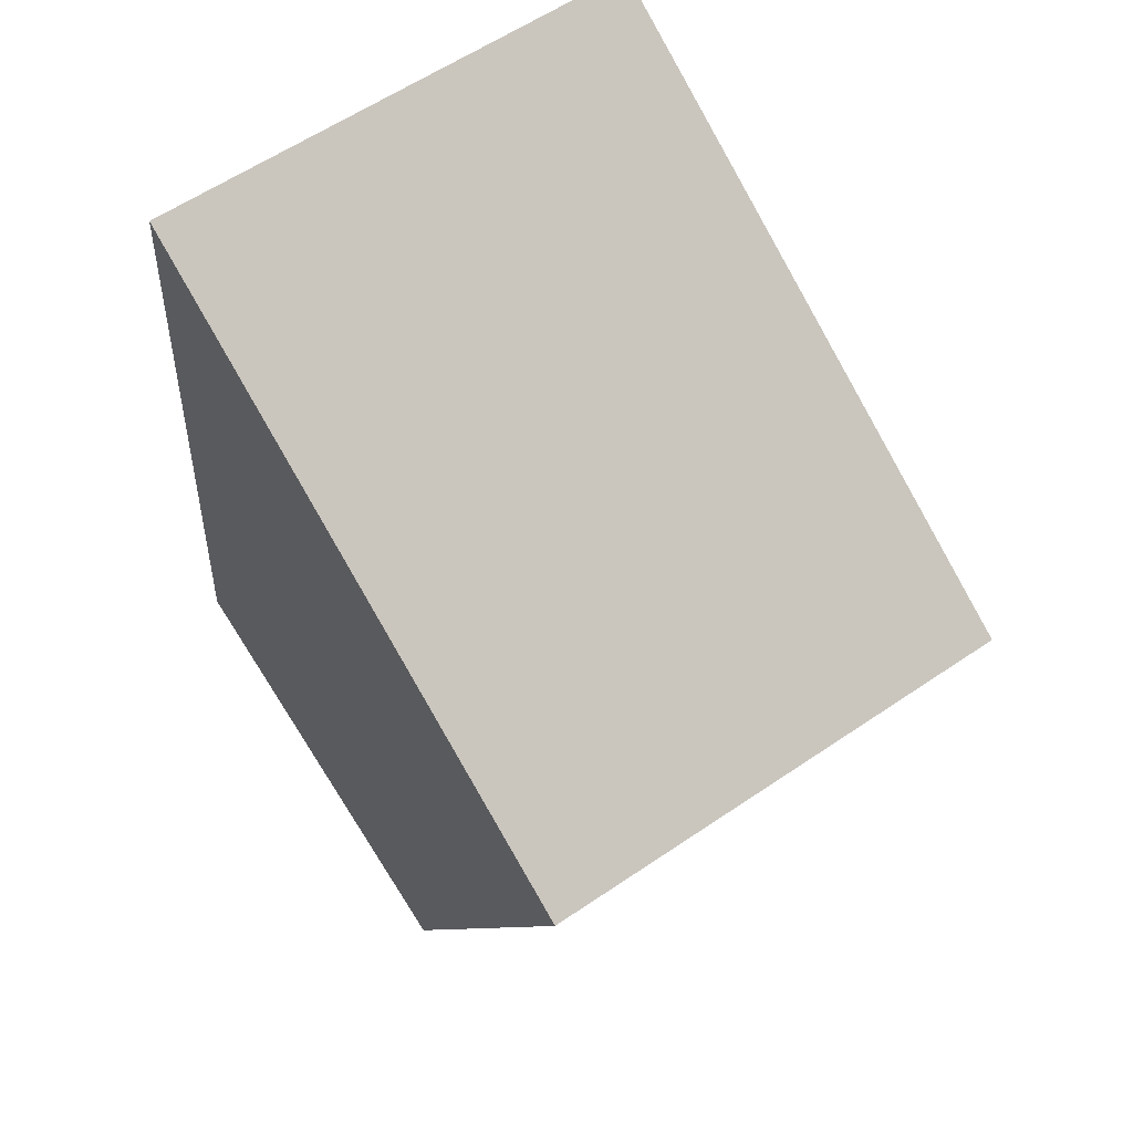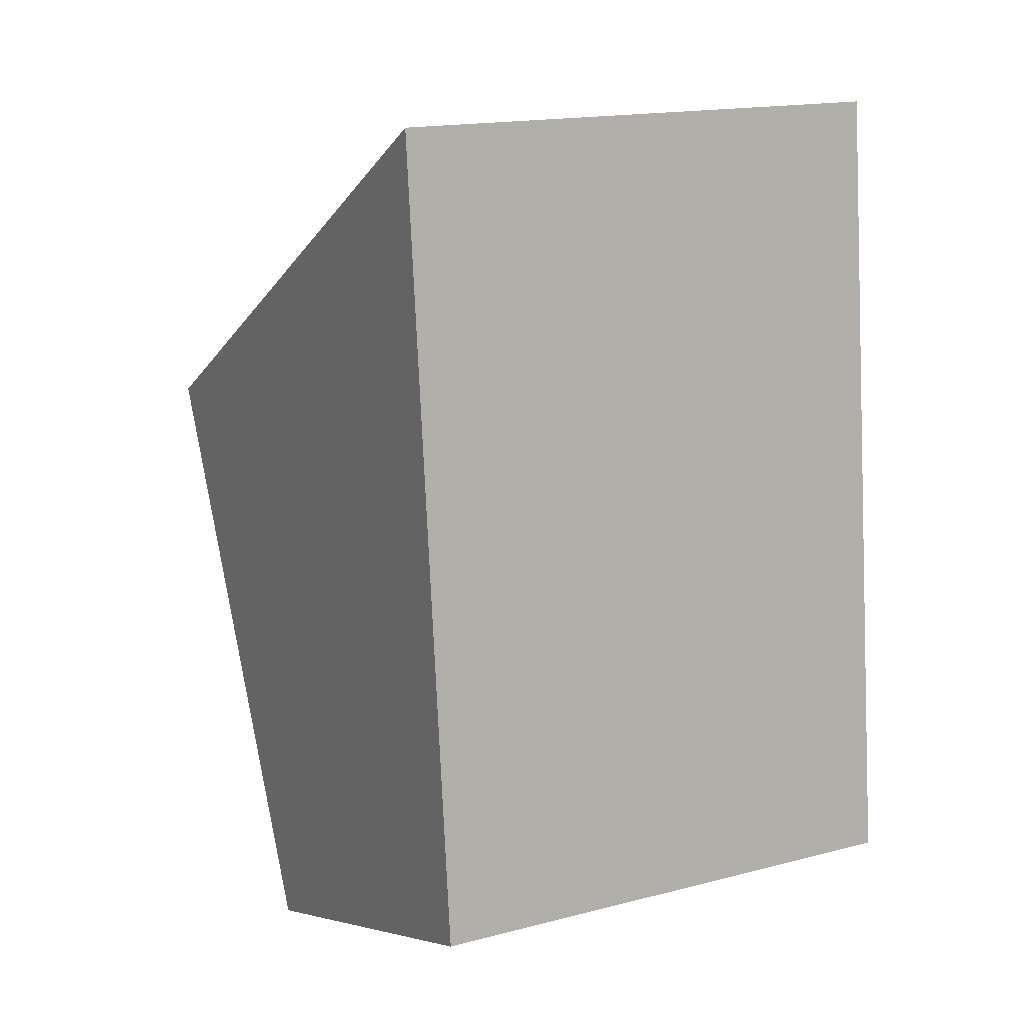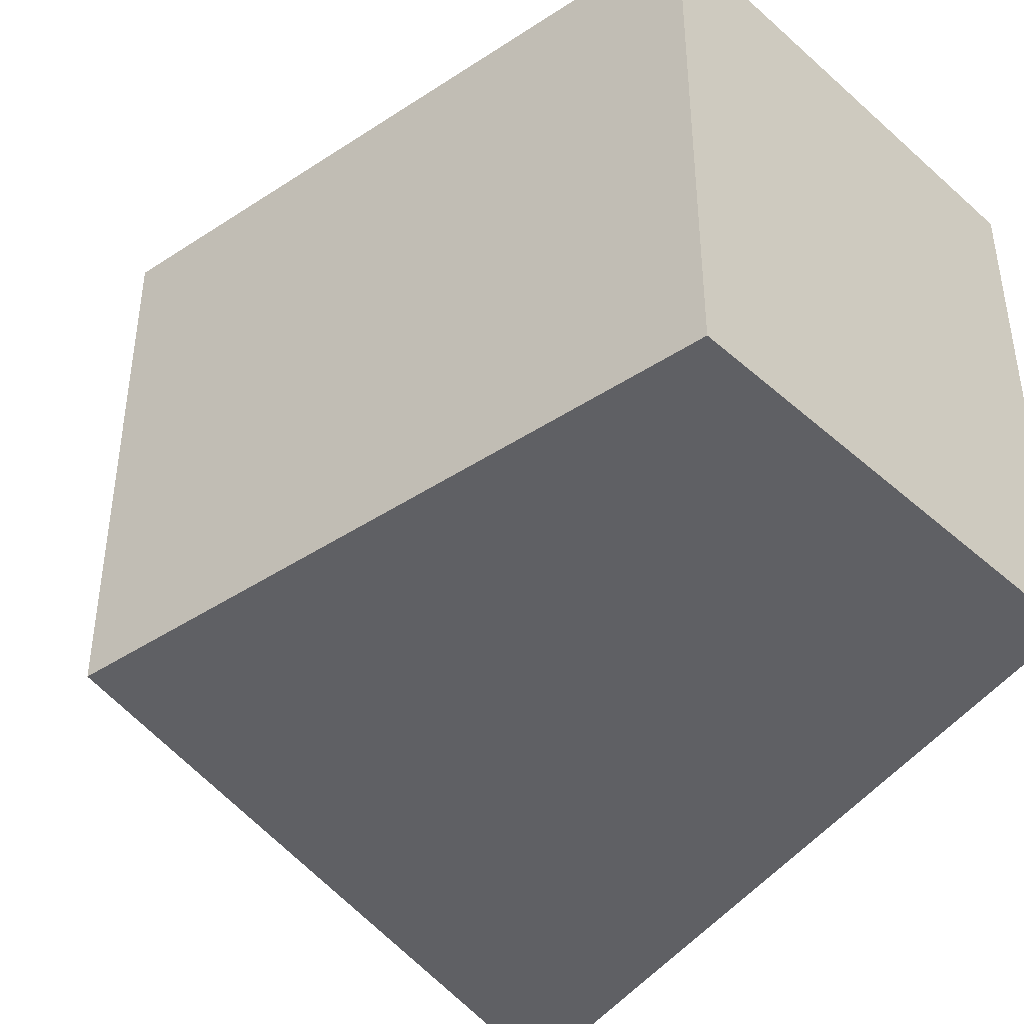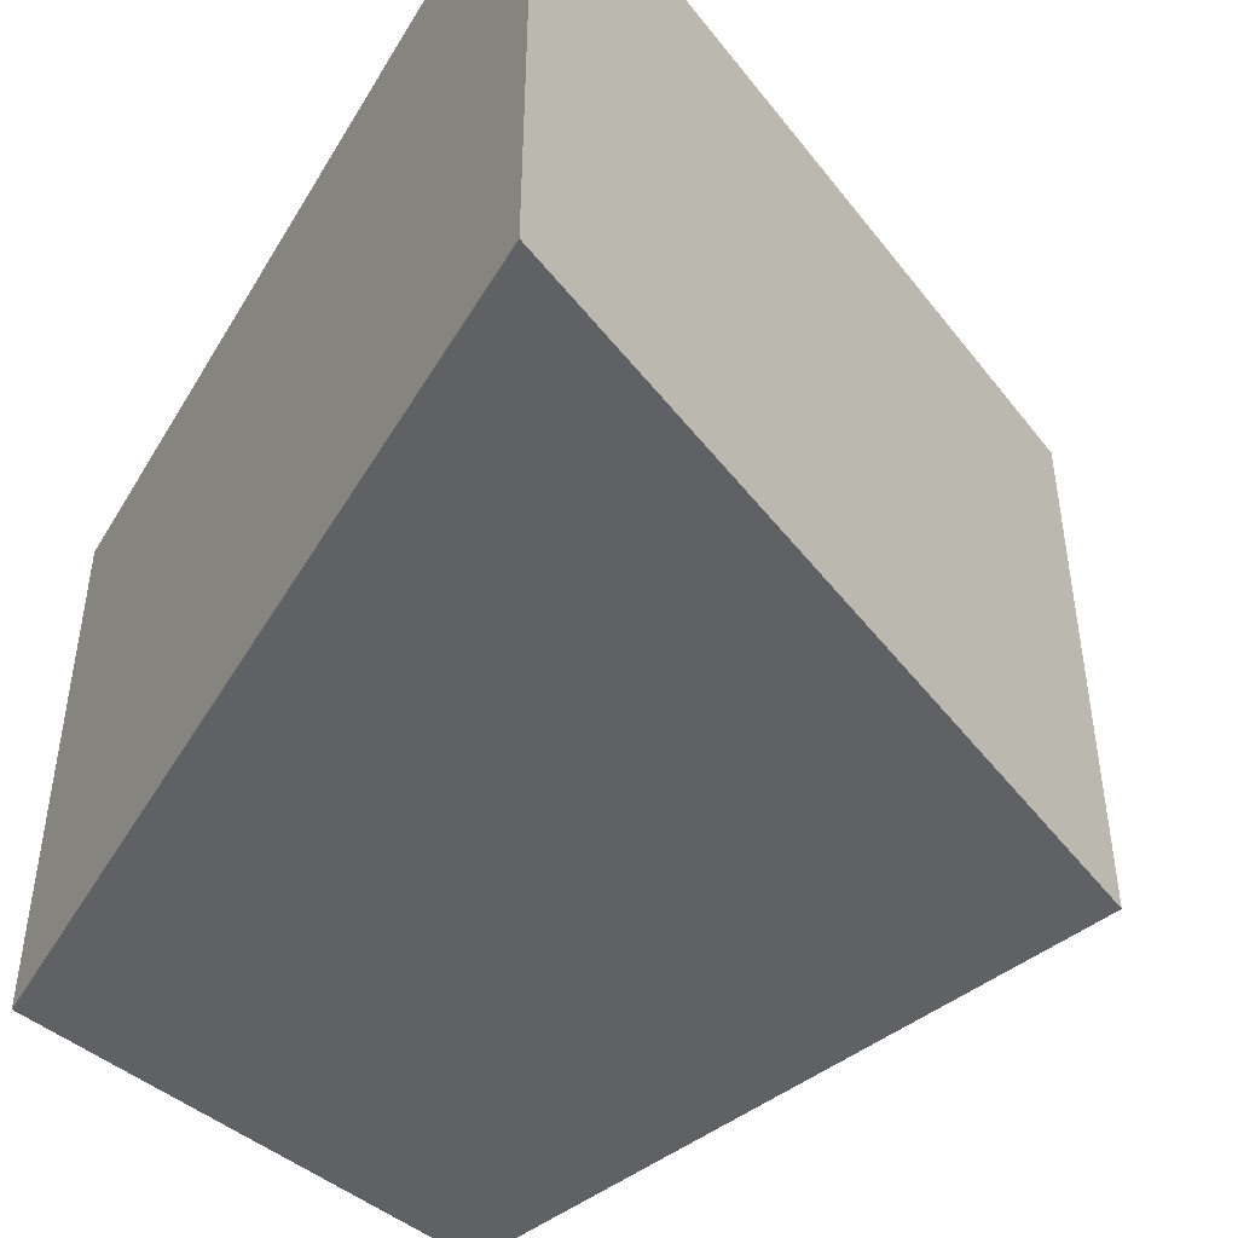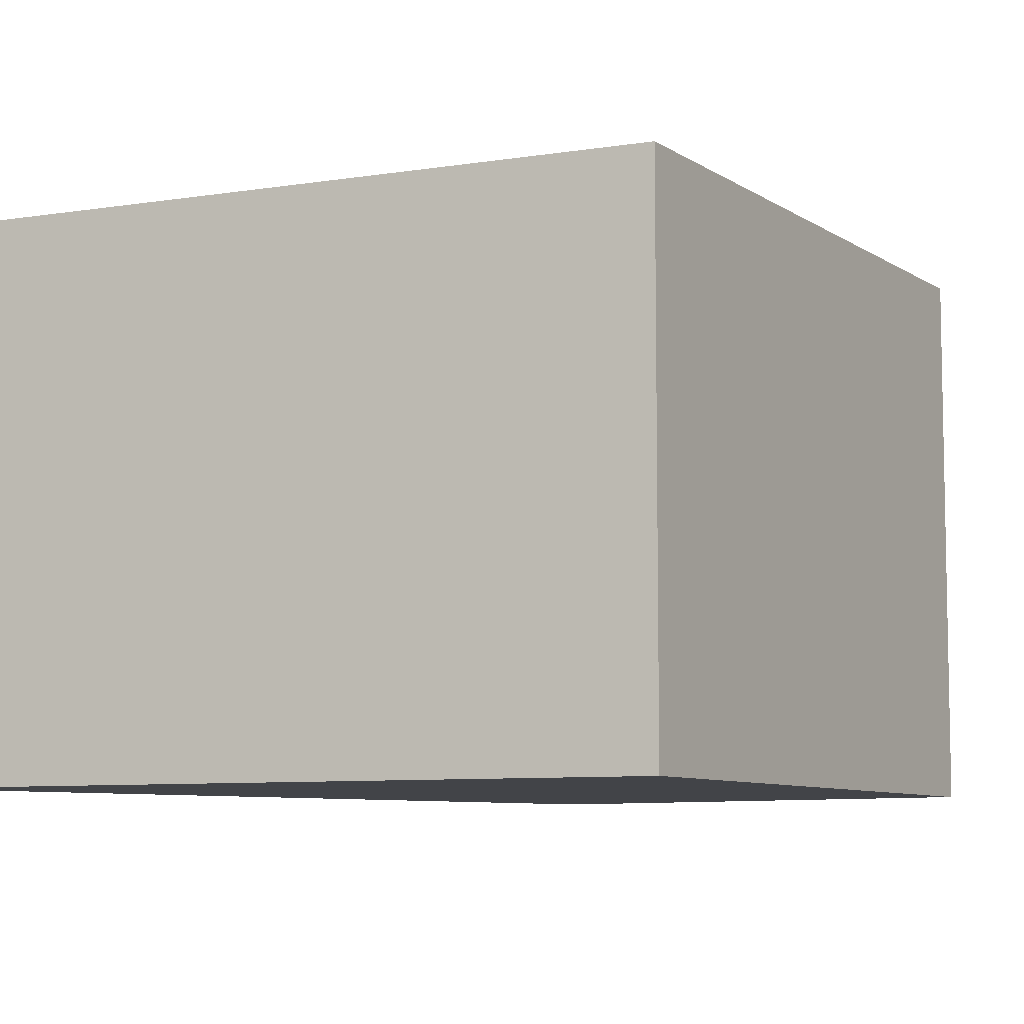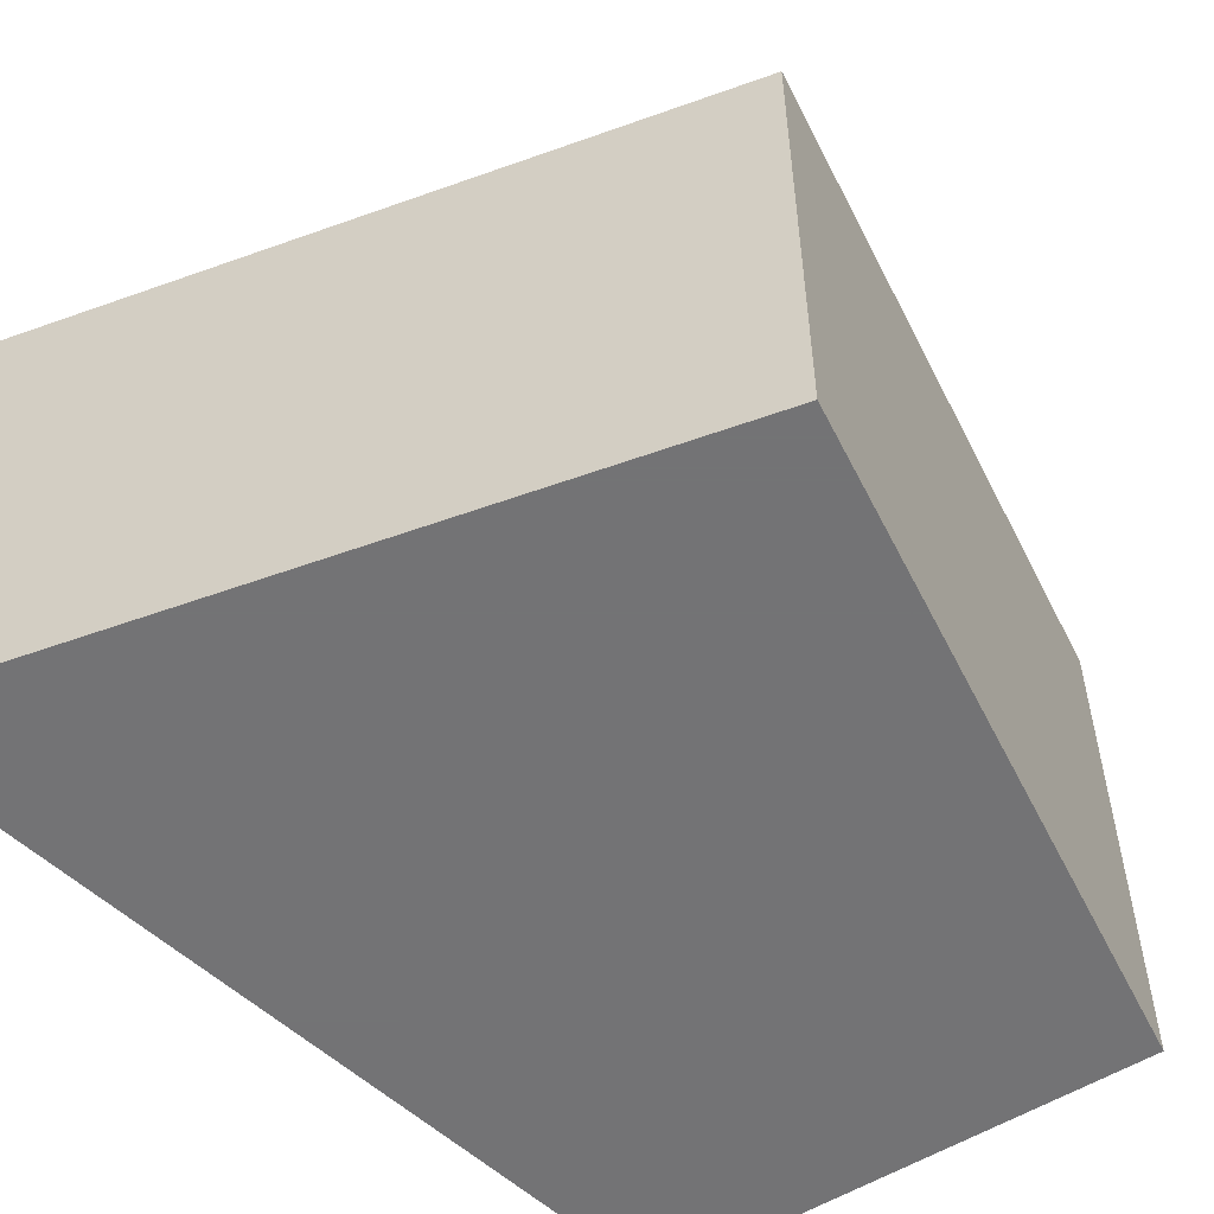
<metadata>
{"format":"obj","ext":"obj","renderer":"f3d","projection":"perspective","resolution":1024,"background":"white","views":[{"elev":59.9,"azim":55.1,"up":"+Z"},{"elev":16.3,"azim":-118.2,"up":"+Z"},{"elev":-43.6,"azim":153.1,"up":"+Y"},{"elev":-47.5,"azim":-23.5,"up":"+Y"},{"elev":-7.8,"azim":55.4,"up":"+Y"},{"elev":-56.0,"azim":51.7,"up":"+Y"}]}
</metadata>
<code>
v 0.05686 -0.03255 1.326
v 0.1589 -0.03255 1.264
v 0.1144 -0.03255 1.17
v 0.04382 -0.03255 1.194
v 0.05686 -0.117 1.326
v 0.04382 -0.117 1.194
v 0.1144 -0.117 1.17
v 0.1589 -0.117 1.264
v 0.04382 -0.117 1.194
v 0.05686 -0.117 1.326
v 0.05686 -0.03255 1.326
v 0.04382 -0.03255 1.194
v 0.1144 -0.117 1.17
v 0.04382 -0.117 1.194
v 0.04382 -0.03255 1.194
v 0.1144 -0.03255 1.17
v 0.1589 -0.117 1.264
v 0.1144 -0.117 1.17
v 0.1144 -0.03255 1.17
v 0.1589 -0.03255 1.264
v 0.05686 -0.117 1.326
v 0.1589 -0.117 1.264
v 0.1589 -0.03255 1.264
v 0.05686 -0.03255 1.326
f 1 2 3
f 1 3 4
f 5 6 7
f 5 7 8
f 9 10 11
f 9 11 12
f 13 14 15
f 13 15 16
f 17 18 19
f 17 19 20
f 21 22 23
f 21 23 24

</code>
